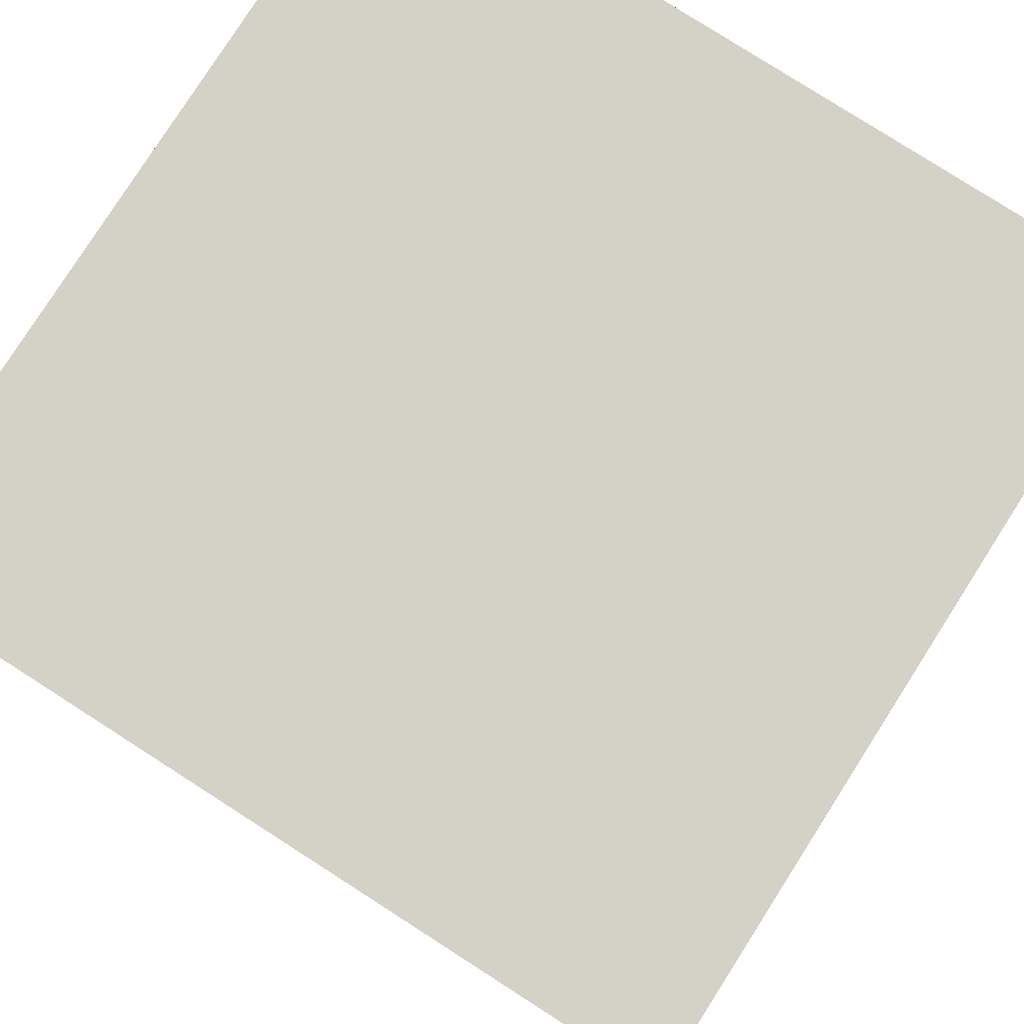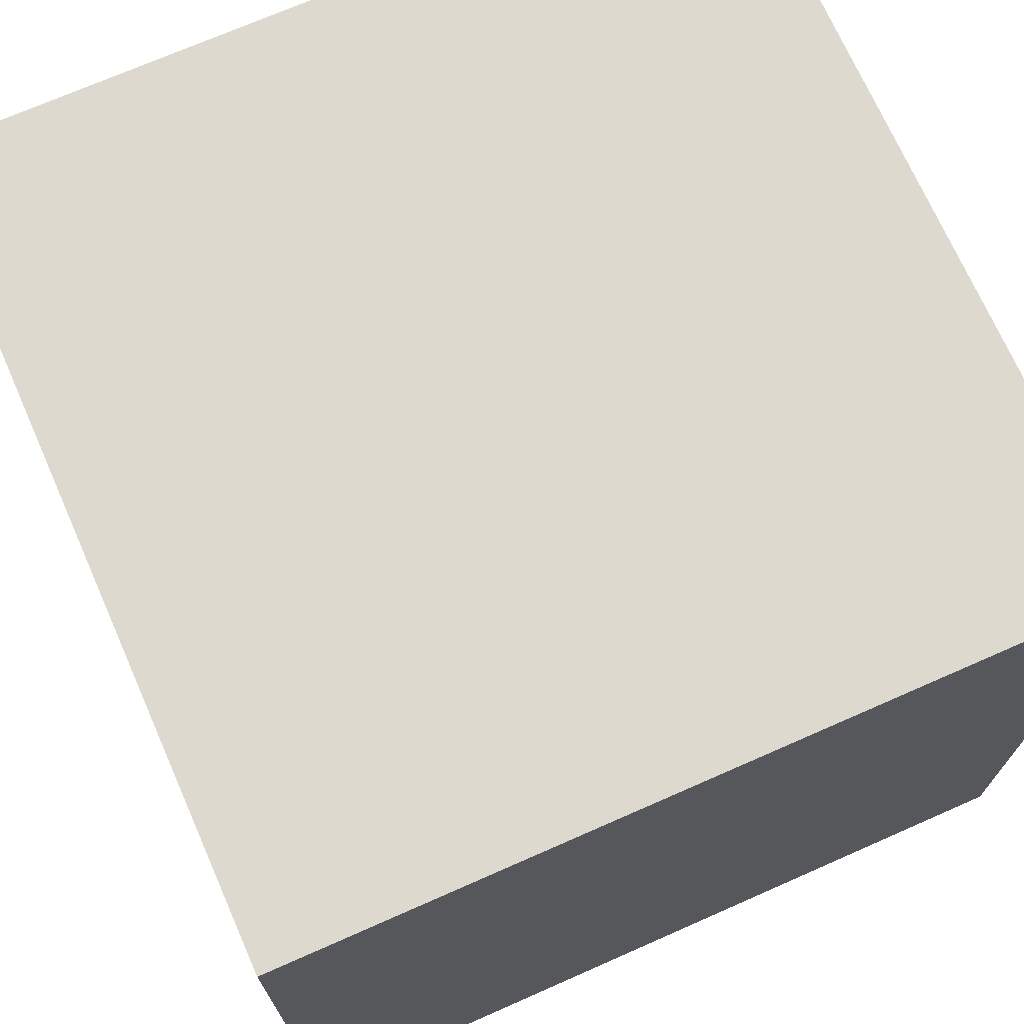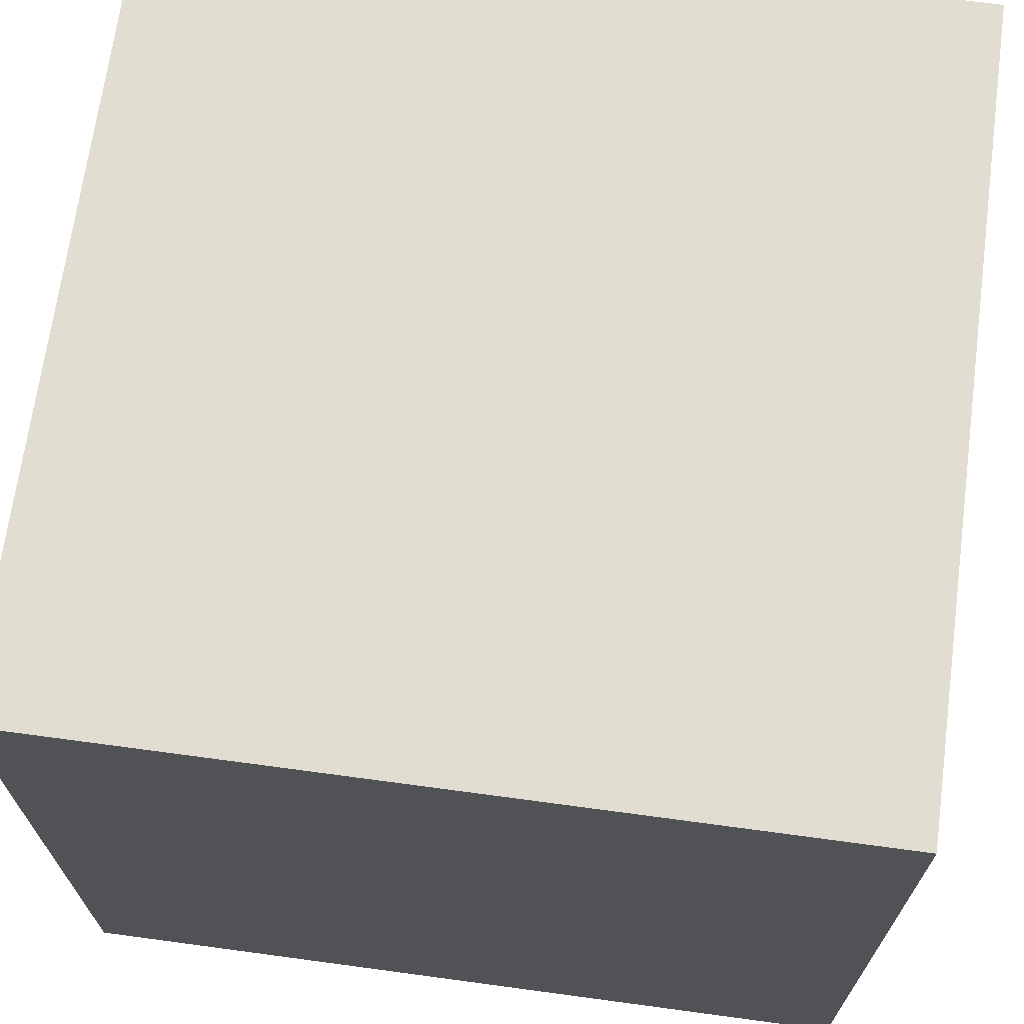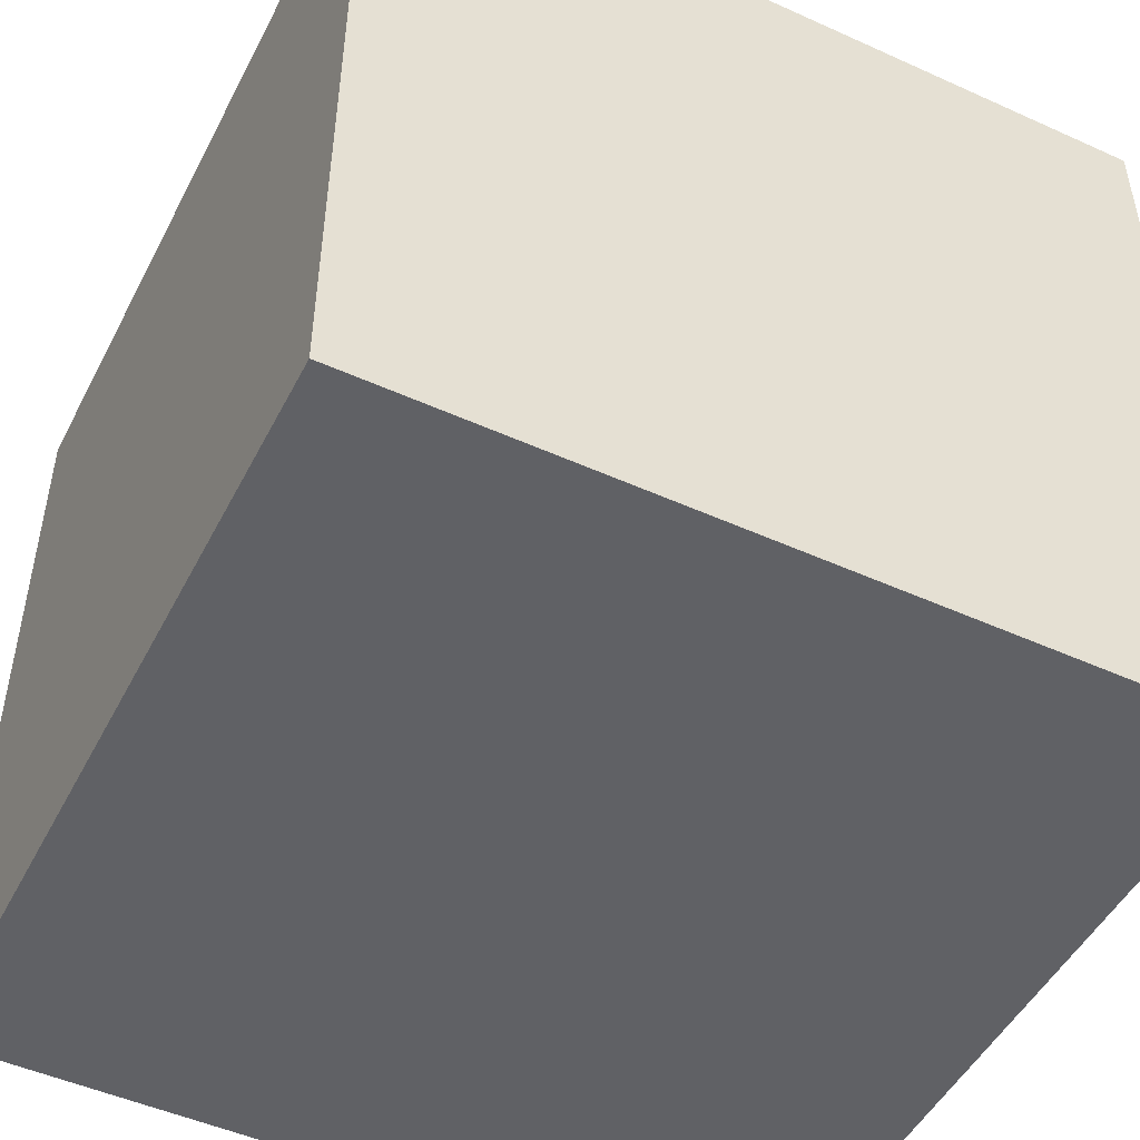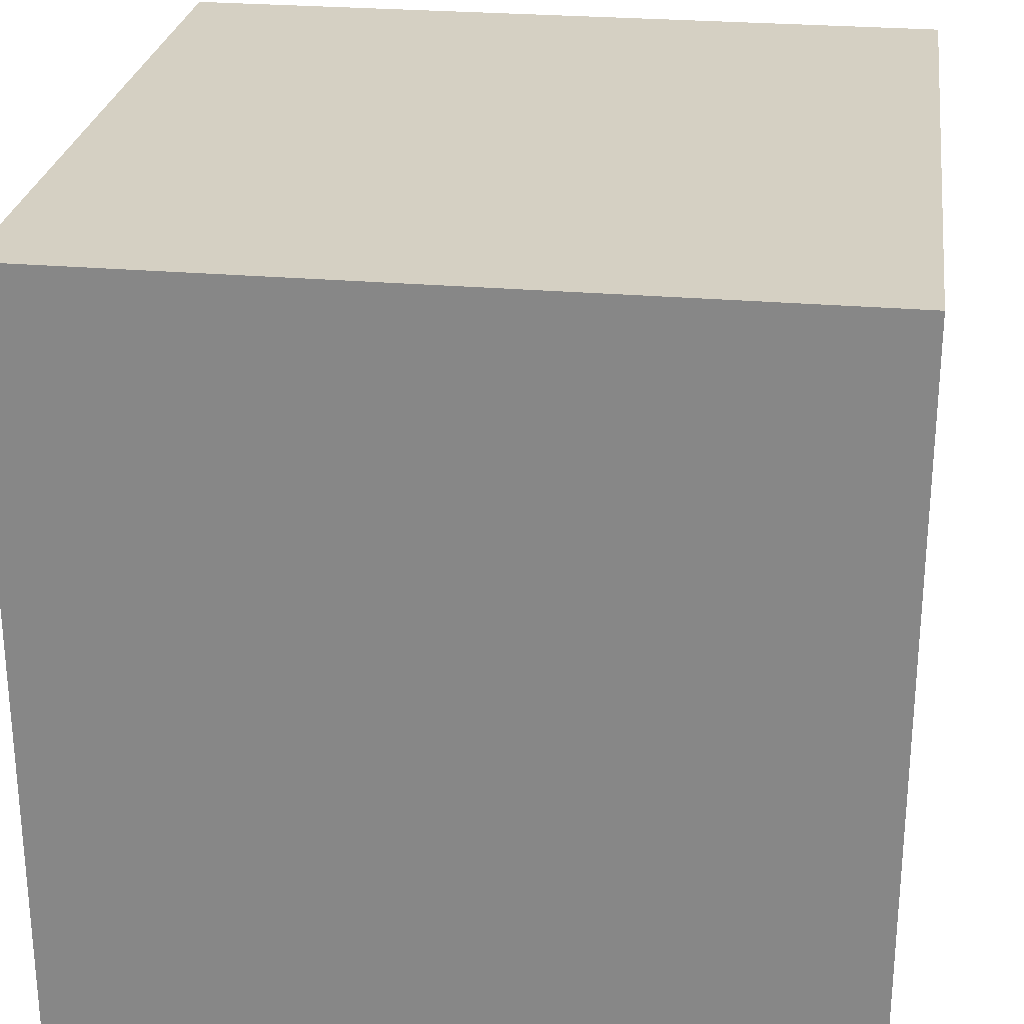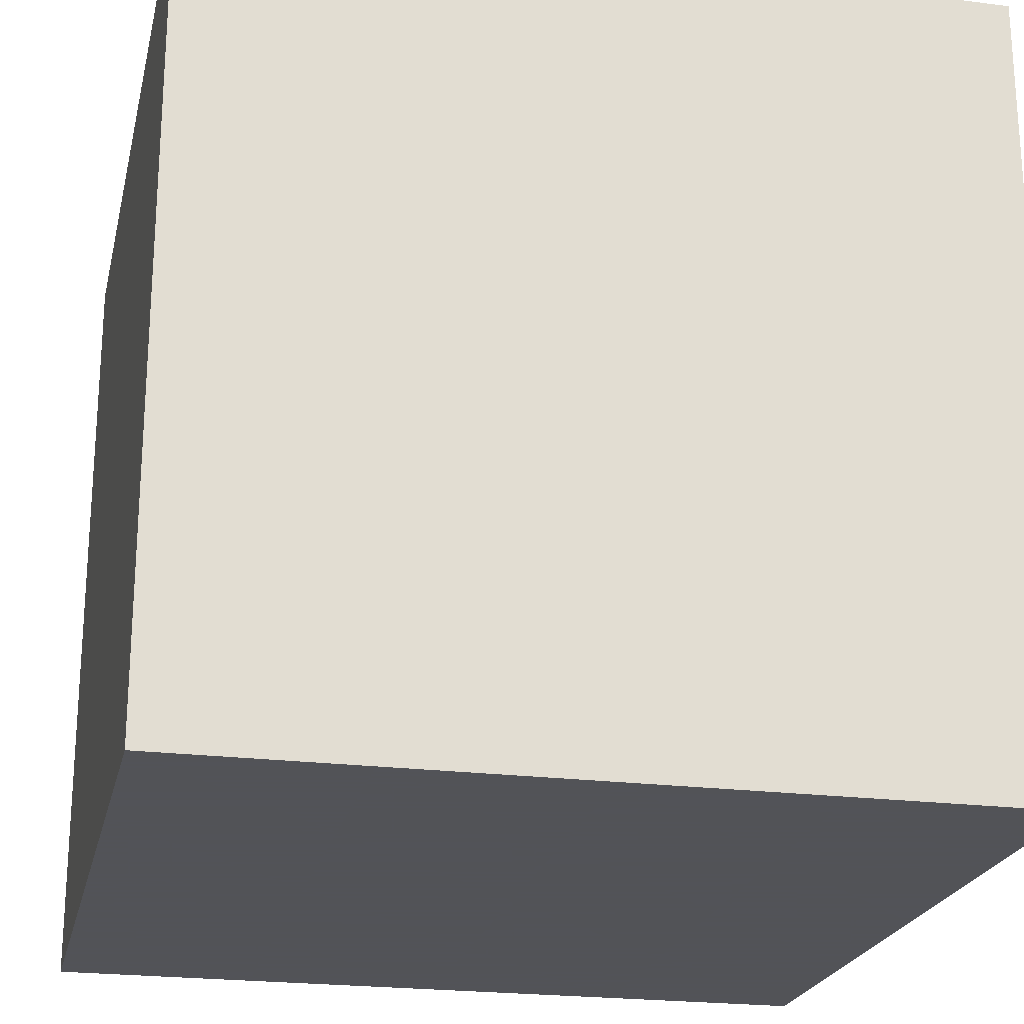
<metadata>
{"format":"obj","ext":"obj","renderer":"f3d","projection":"perspective","resolution":1024,"background":"white","views":[{"elev":79.8,"azim":32.6,"up":"+Y"},{"elev":71.5,"azim":-23.8,"up":"+Y"},{"elev":68.9,"azim":-82.3,"up":"+Z"},{"elev":-49.2,"azim":153.4,"up":"+Y"},{"elev":26.3,"azim":-82.2,"up":"+Z"},{"elev":-22.5,"azim":-102.5,"up":"+Y"}]}
</metadata>
<code>
o Cube
v 1 -1 1
v 1 -1 -1
v -1 -1 1
v -1 -1 -1
v 1 1 1
v 1 1 -1
v -1 1 1
v -1 1 -1
v 1 -1 0
v 0 -1 1
v -1 -1 0
v 1 0 1
v 1 0 -1
v -0 1 0
v -1 -0 0
v -0 1 -1
v 0 -1 0
v -1 1 0
v 0 -1 -1
v 1 0 0
v 0 0 1
v 0 0 -1
v -1 -0 1
v 1 1 0
v -1 -0 -1
v -0 1 1
v 1 -1 -0.5
v -0.5 -1 1
v -1 -1 -0.5
v 1 0.5 1
v 1 0.5 -1
v -0.5 1 0.5
v -1 0.5 -0.5
v -0.5 1 -1
v -0.5 -1 -0.5
v -1 1 -0.5
v -0.5 -1 -1
v 1 0.5 0.5
v 0.5 0.5 1
v -0.5 0.5 -1
v -1 0.5 1
v 1 1 -0.5
v -1 0.5 -1
v -0.5 1 1
v 1 -1 0.5
v 0.5 -1 1
v -1 -1 0.5
v 1 -0.5 1
v 1 -0.5 -1
v 0.5 1 -0.5
v -1 -0.5 0.5
v 0.5 1 -1
v 0.5 -1 0.5
v -1 1 0.5
v 0.5 -1 -1
v 1 -0.5 -0.5
v -0.5 -0.5 1
v 0.5 -0.5 -1
v -1 -0.5 1
v 1 1 0.5
v -1 -0.5 -1
v 0.5 1 1
v 1 -0.5 0
v 1 0 0.5
v 1 -0.5 0.5
v -0.5 -1 0
v 0 -1 0.5
v -0.5 -1 0.5
v -0.5 -0 -1
v 0 -0.5 -1
v -0.5 -0.5 -1
v 0.5 1 0
v -0 1 0.5
v 0.5 1 0.5
v -1 0.5 0
v -1 -0 0.5
v -1 0.5 0.5
v -0.5 -0 1
v -0 0.5 1
v -0.5 0.5 1
v 1 0.5 -0.5
v 1 0.5 0
v 1 0 -0.5
v 0.5 -1 -0.5
v 0.5 -1 0
v 0 -1 -0.5
v 0.5 0.5 -1
v 0.5 0 -1
v -0 0.5 -1
v -0.5 1 -0.5
v -0.5 1 0
v -0 1 -0.5
v -1 -0.5 -0.5
v -1 -0.5 0
v -1 -0 -0.5
v 0.5 -0.5 1
v 0.5 0 1
v 0 -0.5 1
f 5 39 30
f 3 51 47
f 7 32 54
f 2 58 49
f 1 53 45
f 5 38 60
f 5 62 39
f 3 59 51
f 7 44 32
f 2 55 58
f 1 46 53
f 5 30 38
f 20 63 56
f 20 64 63
f 12 48 65
f 17 66 35
f 17 67 66
f 10 28 68
f 22 69 40
f 22 70 69
f 19 37 71
f 14 72 50
f 14 73 72
f 26 62 74
f 15 75 33
f 15 76 75
f 23 41 77
f 21 78 57
f 21 79 78
f 26 44 80
f 24 81 42
f 24 82 81
f 20 56 83
f 9 84 27
f 9 85 84
f 17 35 86
f 13 87 31
f 13 88 87
f 22 40 89
f 18 90 36
f 18 91 90
f 14 50 92
f 11 93 29
f 11 94 93
f 15 33 95
f 12 96 48
f 12 97 96
f 21 57 98
f 98 28 10
f 98 57 28
f 57 3 28
f 96 98 10
f 96 97 98
f 97 21 98
f 48 46 1
f 48 96 46
f 96 10 46
f 95 43 25
f 95 33 43
f 33 8 43
f 93 95 25
f 93 94 95
f 94 15 95
f 29 61 4
f 29 93 61
f 93 25 61
f 92 52 16
f 92 50 52
f 50 6 52
f 90 92 16
f 90 91 92
f 91 14 92
f 36 34 8
f 36 90 34
f 90 16 34
f 89 34 16
f 89 40 34
f 40 8 34
f 87 89 16
f 87 88 89
f 88 22 89
f 31 52 6
f 31 87 52
f 87 16 52
f 86 37 19
f 86 35 37
f 35 4 37
f 84 86 19
f 84 85 86
f 85 17 86
f 27 55 2
f 27 84 55
f 84 19 55
f 83 49 13
f 83 56 49
f 56 2 49
f 81 83 13
f 81 82 83
f 82 20 83
f 42 31 6
f 42 81 31
f 81 13 31
f 80 41 23
f 80 44 41
f 44 7 41
f 78 80 23
f 78 79 80
f 79 26 80
f 57 59 3
f 57 78 59
f 78 23 59
f 77 54 18
f 77 41 54
f 41 7 54
f 75 77 18
f 75 76 77
f 76 23 77
f 33 36 8
f 33 75 36
f 75 18 36
f 74 60 24
f 74 62 60
f 62 5 60
f 72 74 24
f 72 73 74
f 73 26 74
f 50 42 6
f 50 72 42
f 72 24 42
f 71 61 25
f 71 37 61
f 37 4 61
f 69 71 25
f 69 70 71
f 70 19 71
f 40 43 8
f 40 69 43
f 69 25 43
f 68 47 11
f 68 28 47
f 28 3 47
f 66 68 11
f 66 67 68
f 67 10 68
f 35 29 4
f 35 66 29
f 66 11 29
f 65 45 9
f 65 48 45
f 48 1 45
f 63 65 9
f 63 64 65
f 64 12 65
f 56 27 2
f 56 63 27
f 63 9 27
f 38 64 20
f 38 30 64
f 30 12 64
f 53 67 17
f 53 46 67
f 46 10 67
f 58 70 22
f 58 55 70
f 55 19 70
f 32 73 14
f 32 44 73
f 44 26 73
f 51 76 15
f 51 59 76
f 59 23 76
f 39 79 21
f 39 62 79
f 62 26 79
f 60 82 24
f 60 38 82
f 38 20 82
f 45 85 9
f 45 53 85
f 53 17 85
f 49 88 13
f 49 58 88
f 58 22 88
f 54 91 18
f 54 32 91
f 32 14 91
f 47 94 11
f 47 51 94
f 51 15 94
f 30 97 12
f 30 39 97
f 39 21 97

</code>
